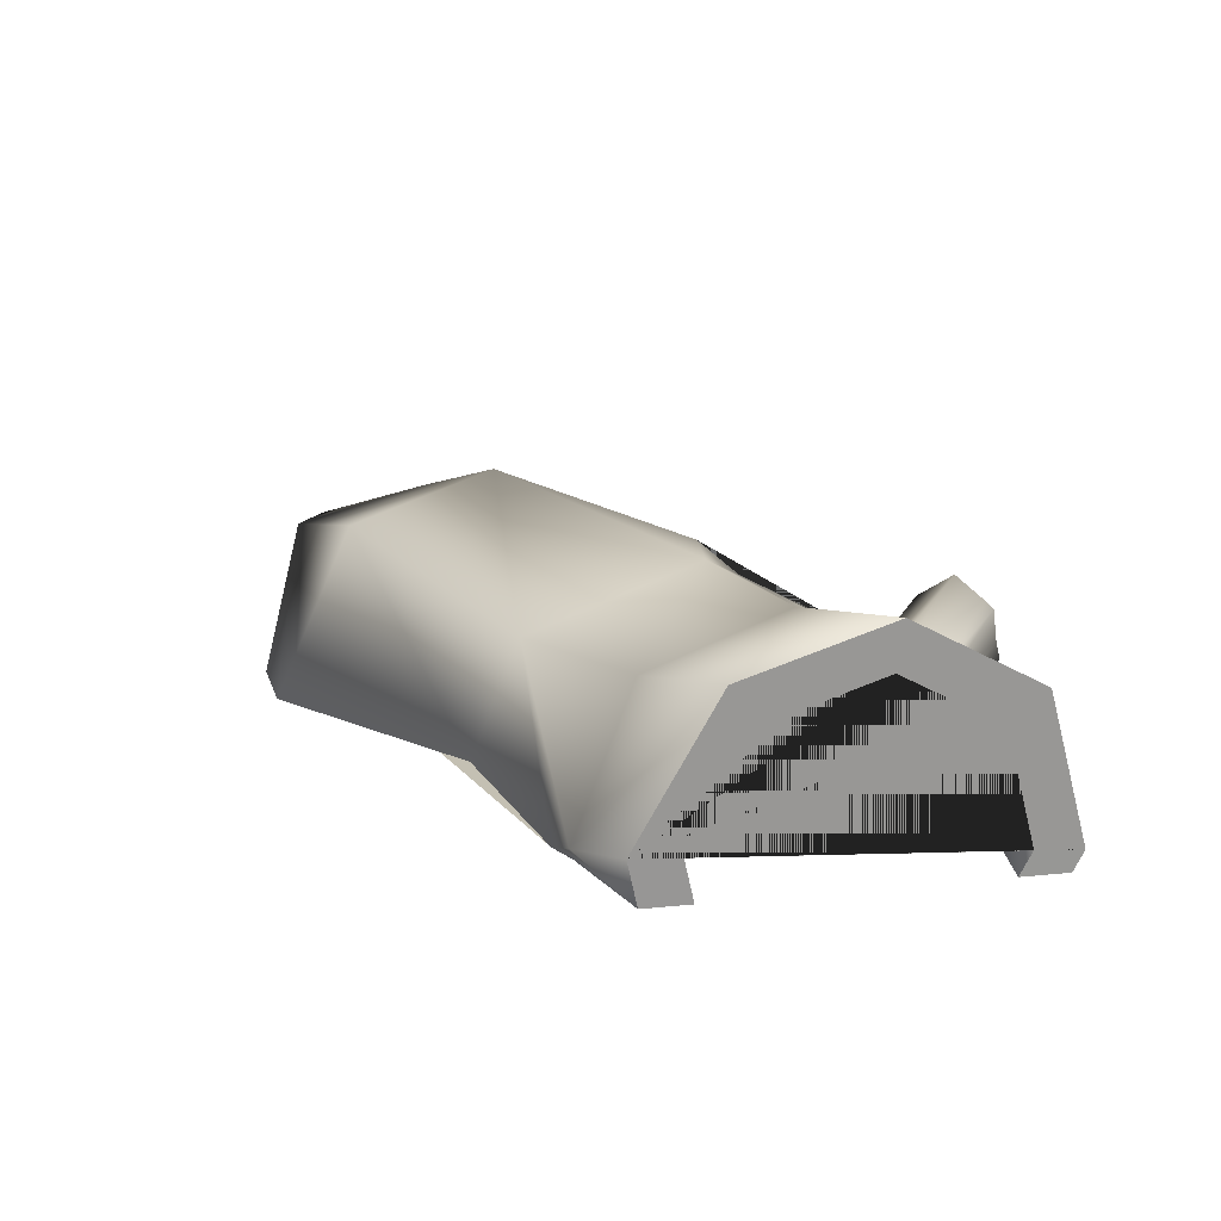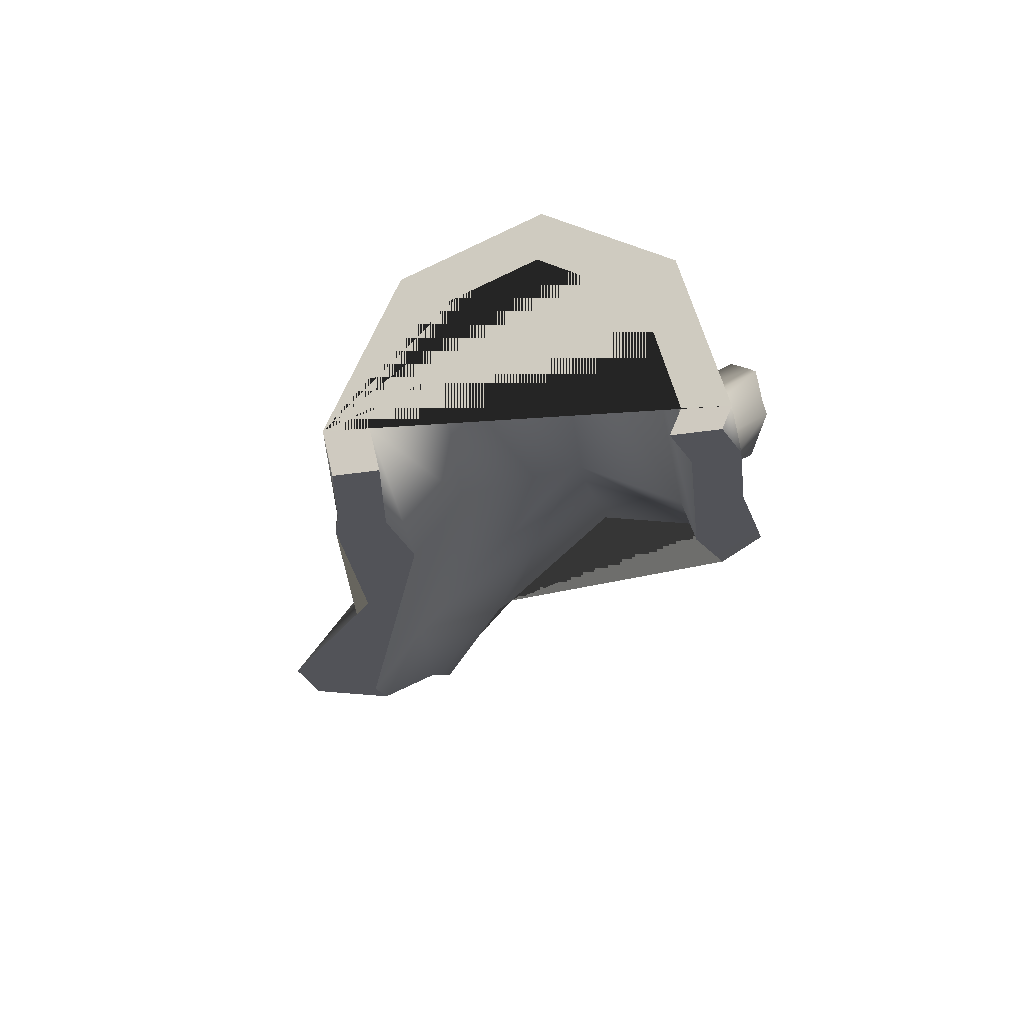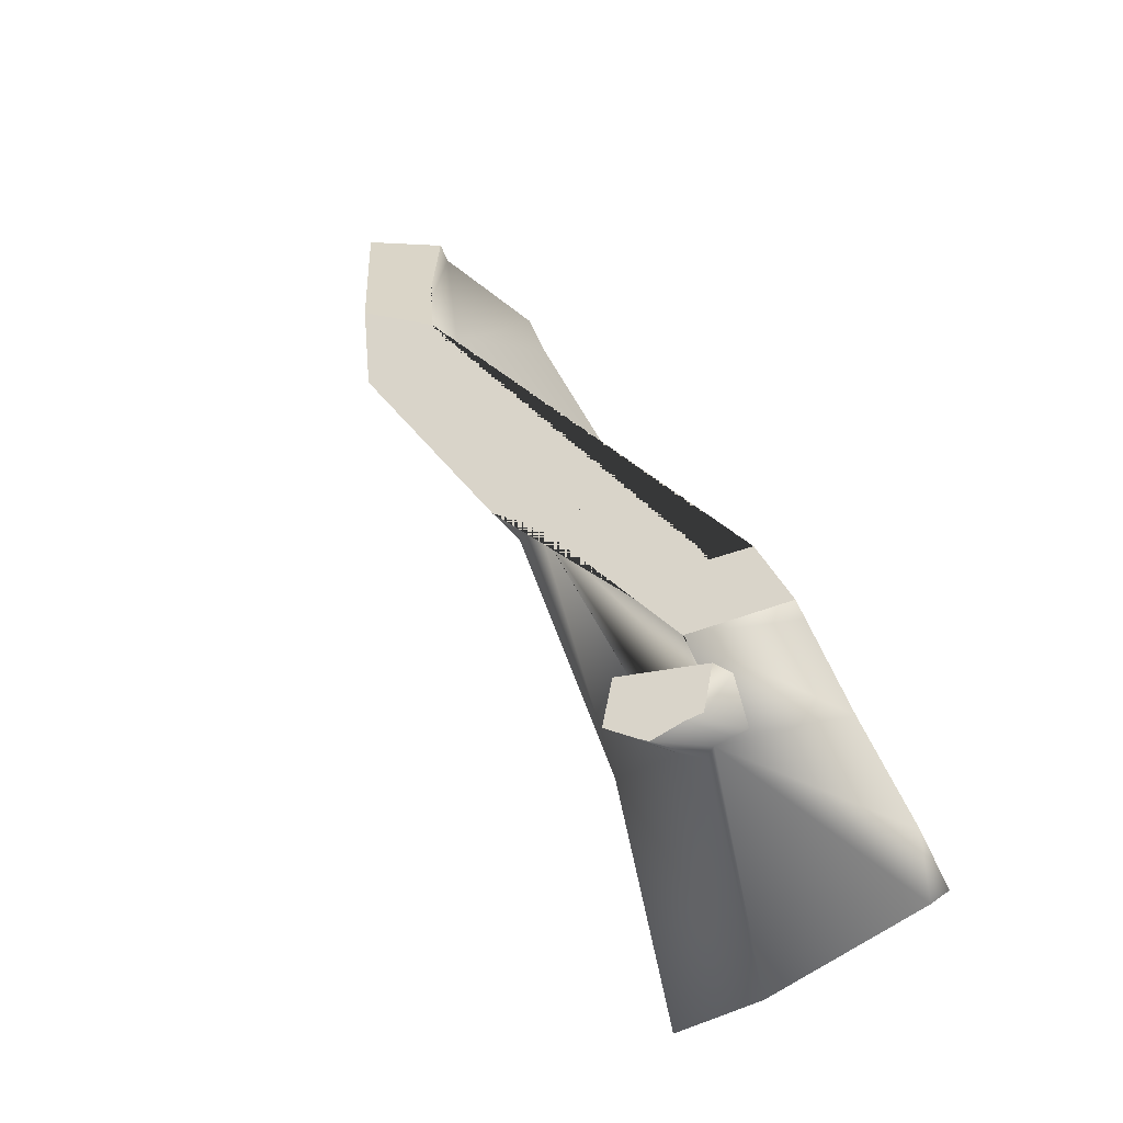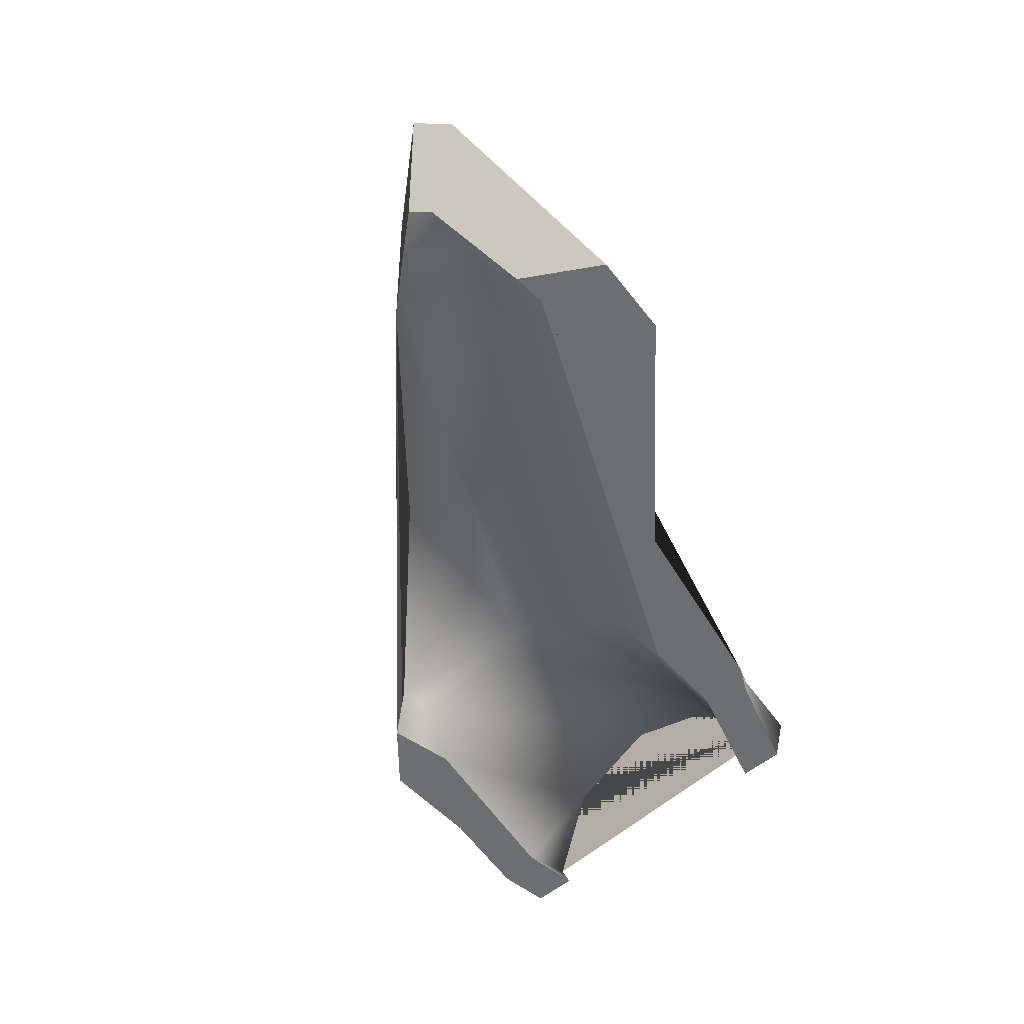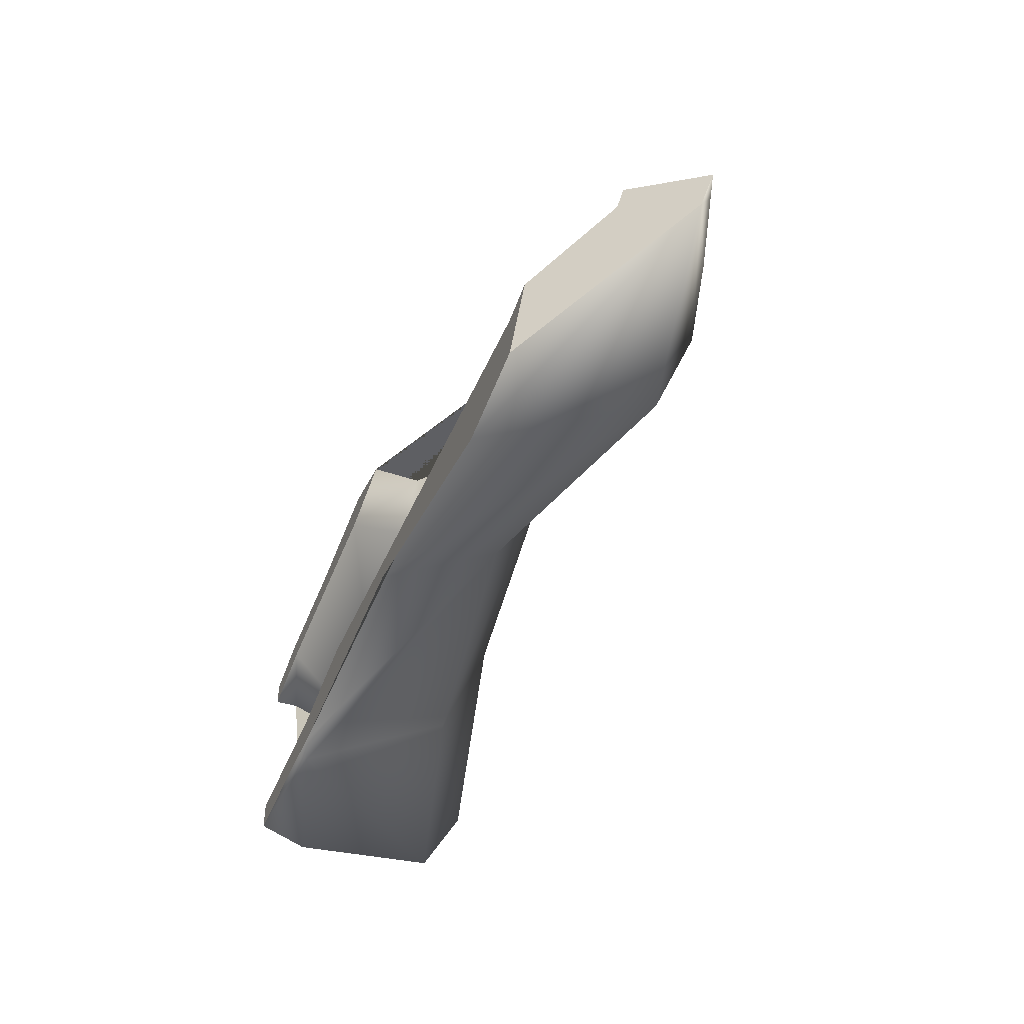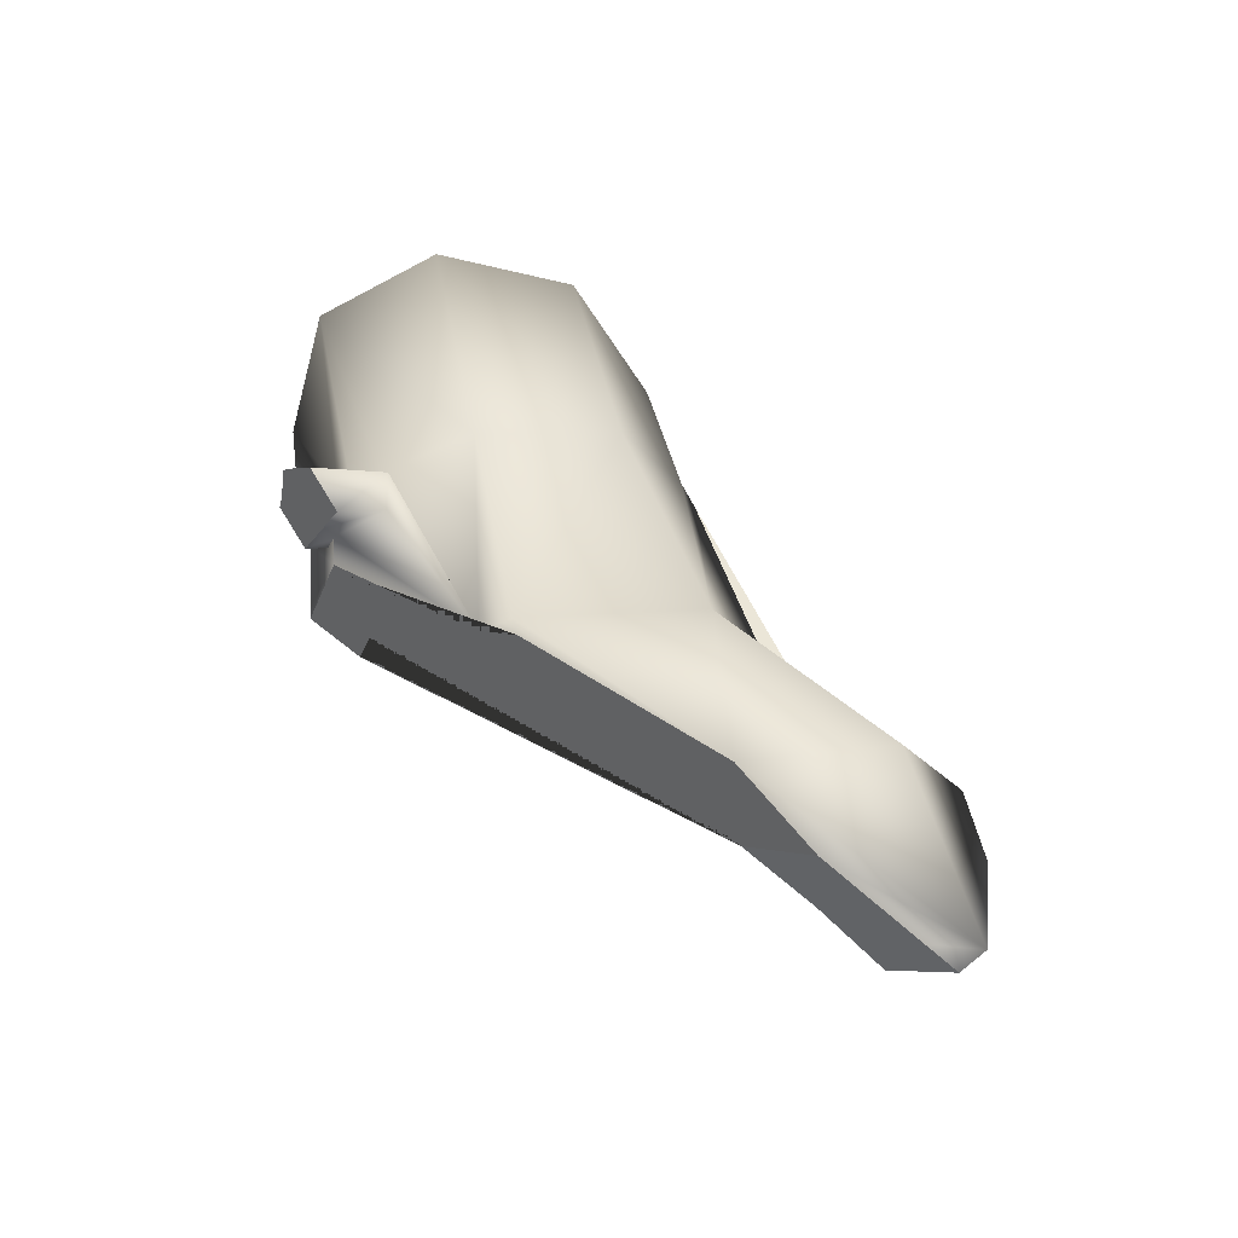
<metadata>
{"format":"obj","ext":"obj","renderer":"f3d","projection":"perspective","resolution":1024,"background":"white","views":[{"elev":18.0,"azim":-109.9,"up":"+Y"},{"elev":-22.6,"azim":-82.6,"up":"+Y"},{"elev":74.2,"azim":-117.3,"up":"+Z"},{"elev":-54.2,"azim":122.7,"up":"+Y"},{"elev":-63.0,"azim":66.8,"up":"+Z"},{"elev":46.3,"azim":76.1,"up":"+Y"}]}
</metadata>
<code>
o mug_3.005_cell.005_Mesh.006
v -1e-05 -0.004241 0.09893
v -0.03807 -0.004262 0.1227
v -0.04843 -0.00429 0.1212
v -0.00992 -0.004272 0.0952
v 0.2417 0.06441 -0.0641
v 0.2783 0.09364 -0.09202
v 0.2262 0.1138 -0.06292
v -0.02631 0.04597 0.1067
v 0.007403 0.02374 0.08947
v 0.1065 0.07313 0.01897
v 0.09749 0.09499 0.02082
v 0.0742 0.07841 0.03827
v -0.02544 0.04974 0.1055
v 0.2771 0.04924 -0.09413
v 0.3263 0.07096 -0.133
v 0.2558 0.06272 -0.07577
v -0.189 -0.004217 0.07608
v -0.1933 -0.004241 0.1037
v -0.1951 0.008149 0.1093
v -0.1911 0.01011 0.08264
v 0.3092 0.02882 -0.1221
v 0.3417 0.06369 -0.1461
v 0.303 0.02766 -0.1339
v 0.2532 -0.004099 -0.1611
v 0.2333 -0.004055 -0.2095
v 0.3303 0.06079 -0.1654
v -0.1003 -0.004273 0.1133
v -0.1624 -0.00426 0.1131
v -0.1529 -0.004237 0.0862
v -0.03875 -0.00426 0.08433
v -0.1595 -0.004052 -0.1118
v -0.1638 -0.004076 -0.08451
v -0.1647 0.02092 -0.09048
v -0.1606 0.02307 -0.118
v -0.1747 0.08735 -0.057
v -0.1861 0.1091 0.005978
v -0.1928 0.07786 0.06292
v -0.1972 0.09631 0.0829
v -0.1885 0.1368 0.008829
v -0.1736 0.1089 -0.07327
v -0.03602 0.06966 0.1087
v -0.02719 0.08958 0.09968
v -0.049 0.1068 0.1103
v -0.06307 0.0956 0.1211
v -0.06762 0.09129 0.1246
v -0.06703 0.07223 0.1276
v -0.06783 0.06248 0.1298
v -0.04672 0.0458 0.1195
v 0.233 -0.004093 -0.1654
v -0.03557 -0.00411 -0.08777
v -0.08908 -0.004088 -0.09522
v -0.09597 -0.004062 -0.1221
v -0.07762 -0.004062 -0.1278
v 0.04709 -0.004088 -0.1335
v 0.183 -0.004043 -0.2132
v -0.04215 0.07027 0.06986
v -0.06832 0.0754 0.06407
v -0.05354 0.0369 0.1058
v -0.04639 0.05191 0.1016
v 0.07824 0.08849 0.01901
v 0.06899 0.0575 -0.09667
v -0.0666 0.07831 -0.0777
v -0.05938 0.1025 0.01258
v -0.08025 0.04213 0.0999
v -0.07928 0.06059 0.09397
v -0.07986 0.05076 0.0969
v -0.01982 0.04018 -0.06128
v -0.01408 0.05942 0.01054
v 0.2511 0.04686 -0.135
v -0.02771 0.02542 0.0755
v -0.07097 0.07359 0.06779
v -0.08172 0.06577 0.08602
v 0.2161 0.0891 -0.1574
v -0.09396 0.001361 -0.1237
f 1 2 3 4
f 5 6 7 8 2 1 9 10
f 8 7 11 12 13
f 14 15 6 5 16
f 17 18 19 20
f 15 14 21 22
f 22 21 23 24 25 26
f 27 28 18 17 29 30 4 3
f 31 32 33 34
f 34 33 35 36 37 20 19 38 39 40
f 41 42 43 44 45 46 47 48
f 49 50 51 32 31 52 53 54 55 25 24
f 42 56 57 43
f 48 58 59 41
f 11 60 12
f 60 61 62 63
f 47 64 58 48
f 65 38 19 28 27 66
f 39 63 62 40
f 35 67 68 36
f 68 67 69 16 5 10
f 36 68 70 37
f 9 70 68 10
f 16 69 23 21 14
f 37 70 30 29 20
f 30 70 9 1 4
f 41 59 56 42
f 12 60 63 71 57 56 59 13
f 43 57 71 44
f 13 59 58 64 66 27 3 2 8
f 38 65 72 71 63 39
f 44 71 72 45
f 46 65 66 64 47
f 7 73 61 60 11
f 45 72 65 46
f 28 19 18
f 26 73 7 6 15 22
f 40 62 74 34
f 74 52 31 34
f 51 33 32
f 20 29 17
f 61 54 53 74 62
f 54 61 73 55
f 52 74 53
f 55 73 26 25
f 67 50 49 69
f 69 49 24 23
f 33 51 50 67 35

</code>
